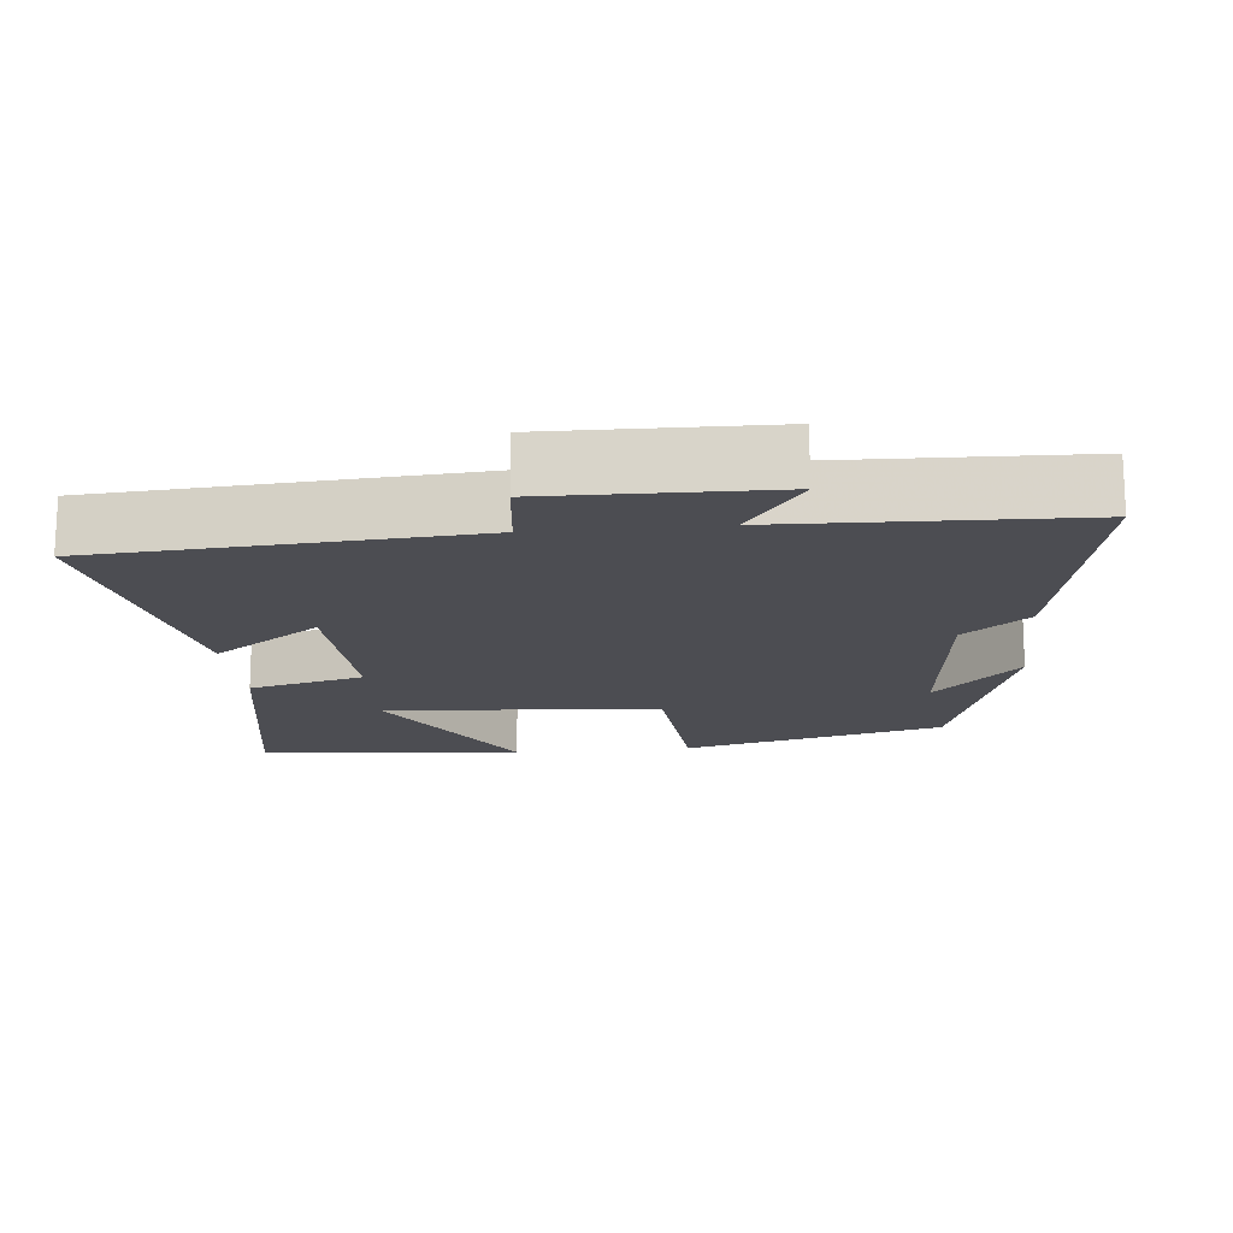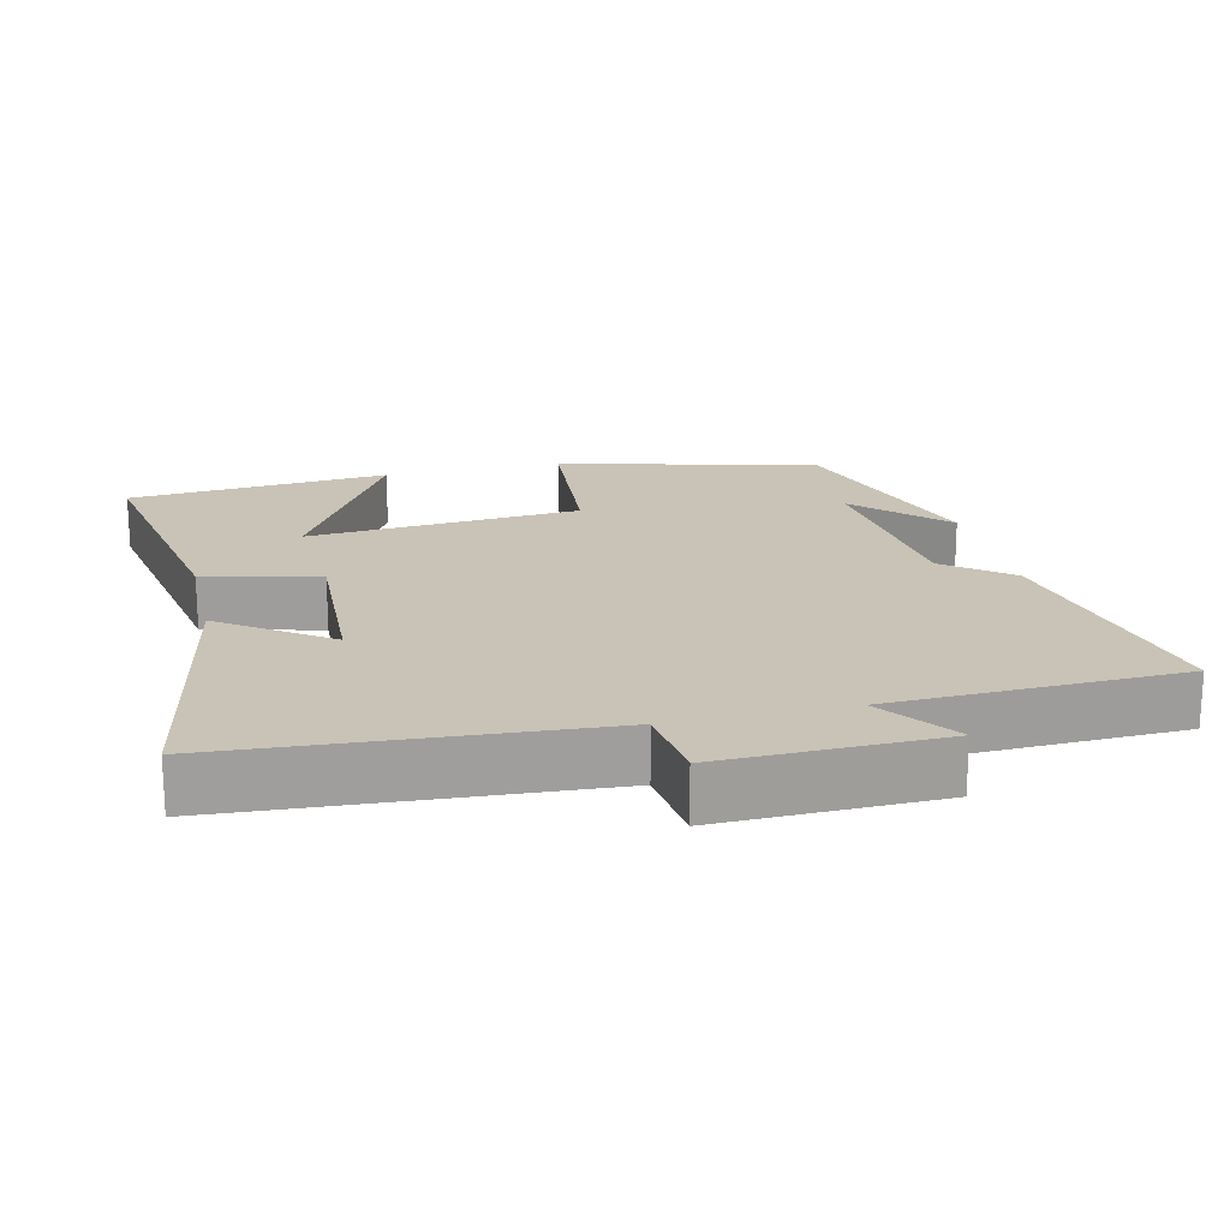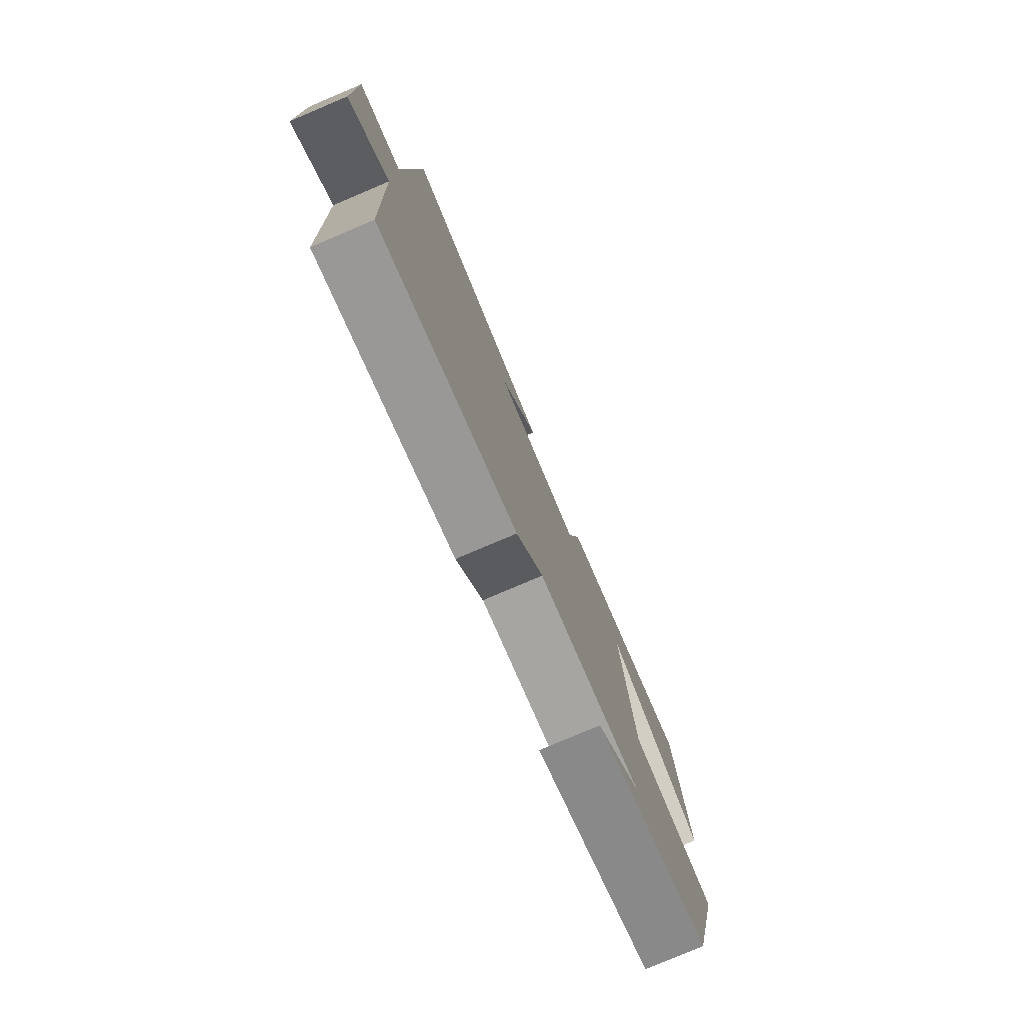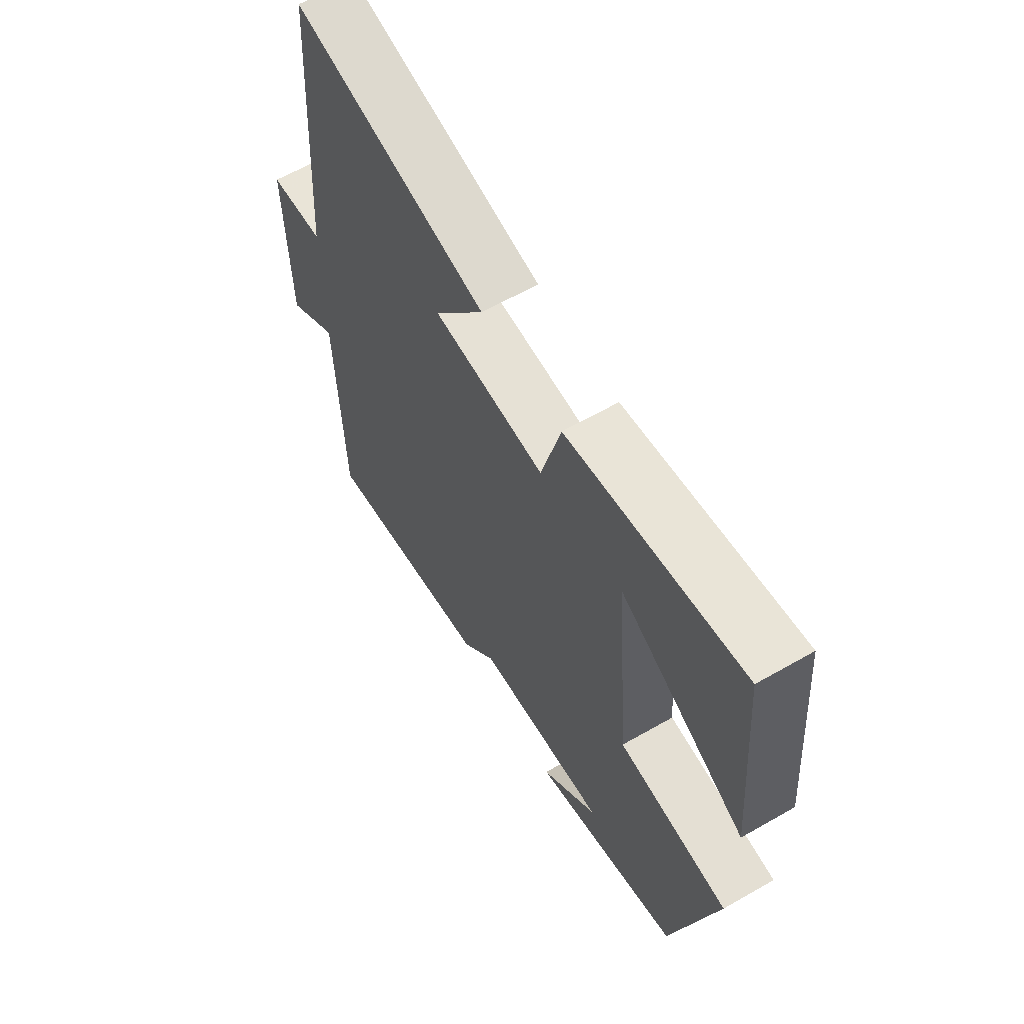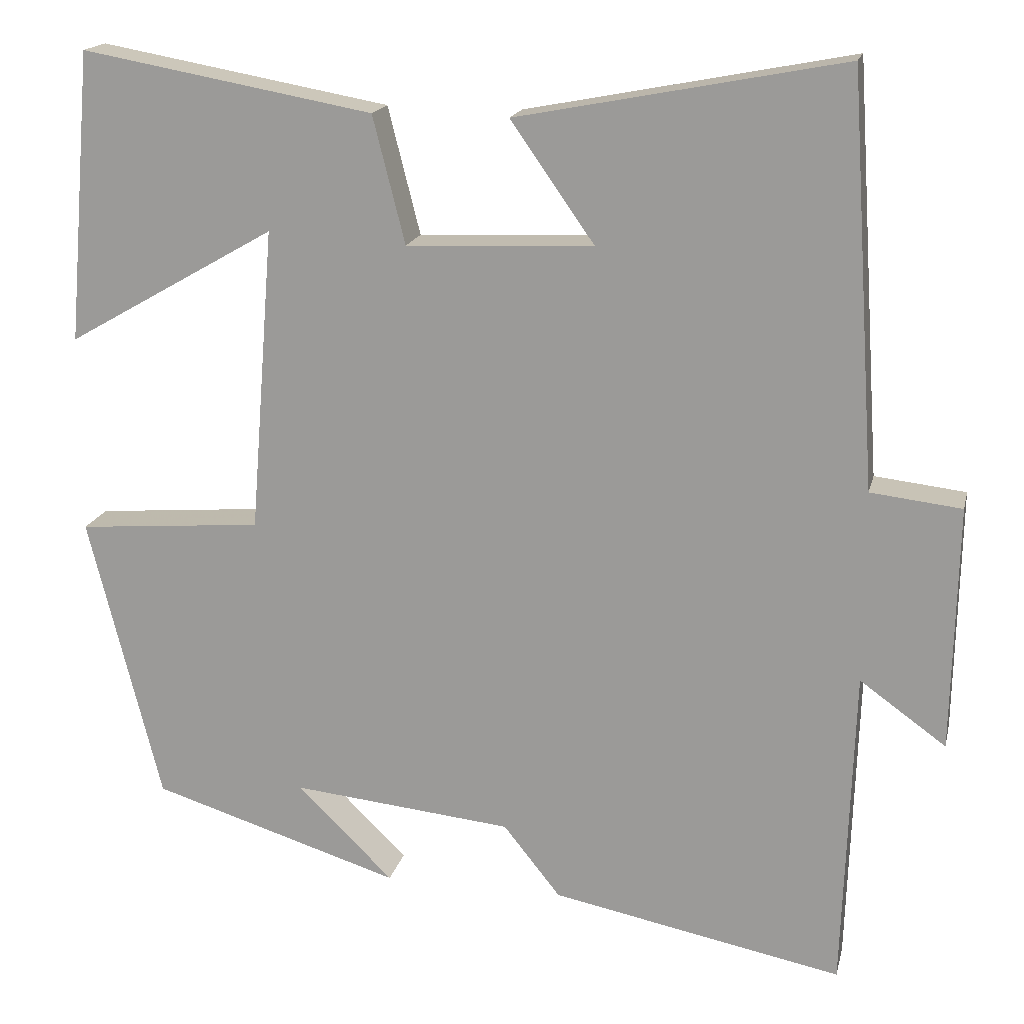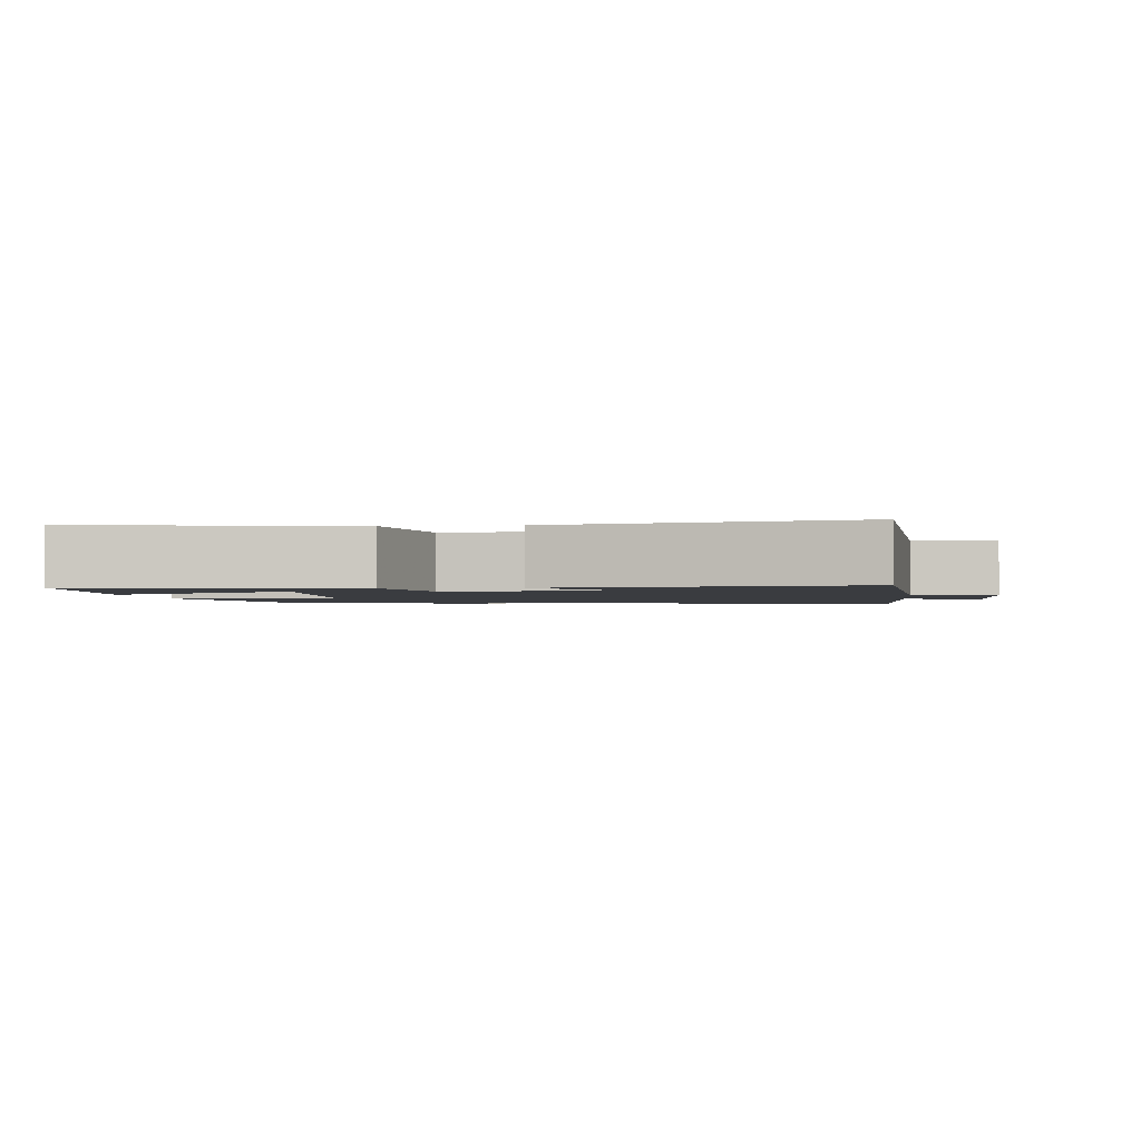
<metadata>
{"format":"obj","ext":"obj","renderer":"f3d","projection":"perspective","resolution":1024,"background":"white","views":[{"elev":-16.4,"azim":95.7,"up":"+Y"},{"elev":19.4,"azim":76.7,"up":"+Y"},{"elev":-78.7,"azim":113.0,"up":"+Z"},{"elev":63.0,"azim":-120.1,"up":"+Z"},{"elev":17.4,"azim":12.8,"up":"+Z"},{"elev":-1.8,"azim":6.4,"up":"+Y"}]}
</metadata>
<code>
v -0.469 0.07 0.565
v -0.107 0.07 0.5
v -0.067 0.07 0.342
v 0.165 0.07 0.352
v 0.061 0.07 0.5
v 0.466 0.07 0.578
v 0.5 0.07 0.069
v 0.613 0.07 0.056
v 0.607 0.07 -0.248
v 0.5 0.07 -0.171
v 0.487 0.07 -0.572
v 0.126 0.07 -0.5
v 0.055 0.07 -0.411
v -0.219 0.07 -0.383
v -0.1 0.07 -0.5
v -0.41 0.07 -0.403
v -0.5 0.07 -0.045
v -0.27 0.07 -0.026
v -0.24 0.07 0.352
v -0.5 0.07 0.203
v -0.469 0 0.565
v -0.107 0 0.5
v -0.067 0 0.342
v 0.165 0 0.352
v 0.061 0 0.5
v 0.466 0 0.578
v 0.5 0 0.069
v 0.613 0 0.056
v 0.607 0 -0.248
v 0.5 0 -0.171
v 0.487 0 -0.572
v 0.126 0 -0.5
v 0.055 0 -0.411
v -0.219 0 -0.383
v -0.1 0 -0.5
v -0.41 0 -0.403
v -0.5 0 -0.045
v -0.27 0 -0.026
v -0.24 0 0.352
v -0.5 0 0.203
f 19 20 1 2
f 18 19 2 3
f 16 17 18
f 16 18 3 4
f 14 15 16
f 14 16 4
f 13 14 4
f 10 11 12 13
f 10 13 4
f 7 8 9 10
f 7 10 4
f 4 5 6 7
f 22 21 40 39
f 23 22 39 38
f 38 37 36
f 24 23 38 36
f 36 35 34
f 24 36 34
f 24 34 33
f 33 32 31 30
f 24 33 30
f 30 29 28 27
f 24 30 27
f 27 26 25 24
f 1 21 22 2
f 2 22 23 3
f 3 23 24 4
f 4 24 25 5
f 5 25 26 6
f 6 26 27 7
f 7 27 28 8
f 8 28 29 9
f 9 29 30 10
f 10 30 31 11
f 11 31 32 12
f 12 32 33 13
f 13 33 34 14
f 14 34 35 15
f 15 35 36 16
f 16 36 37 17
f 17 37 38 18
f 18 38 39 19
f 19 39 40 20
f 20 40 21 1

</code>
